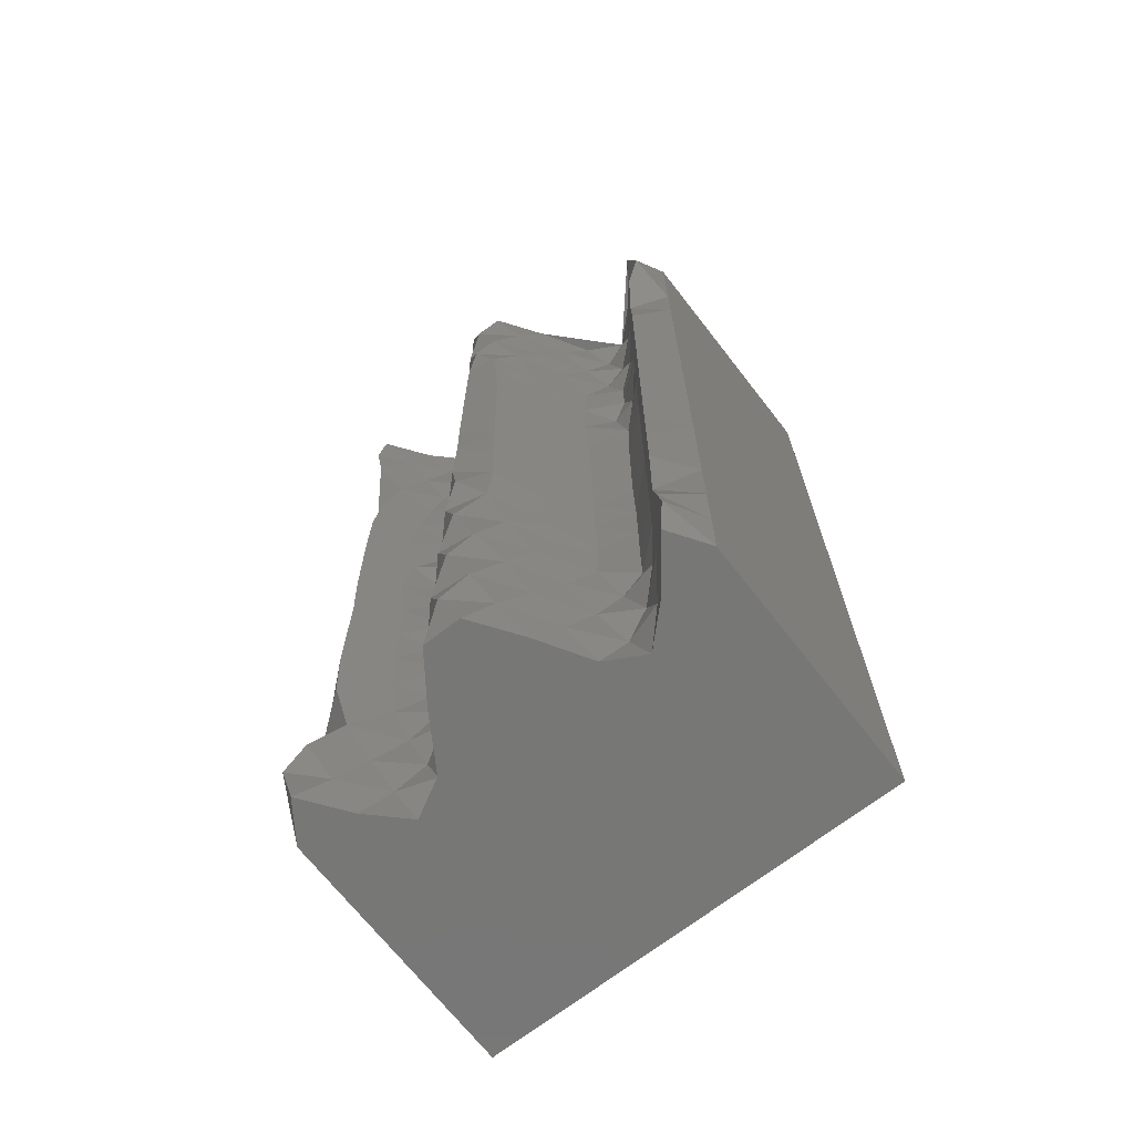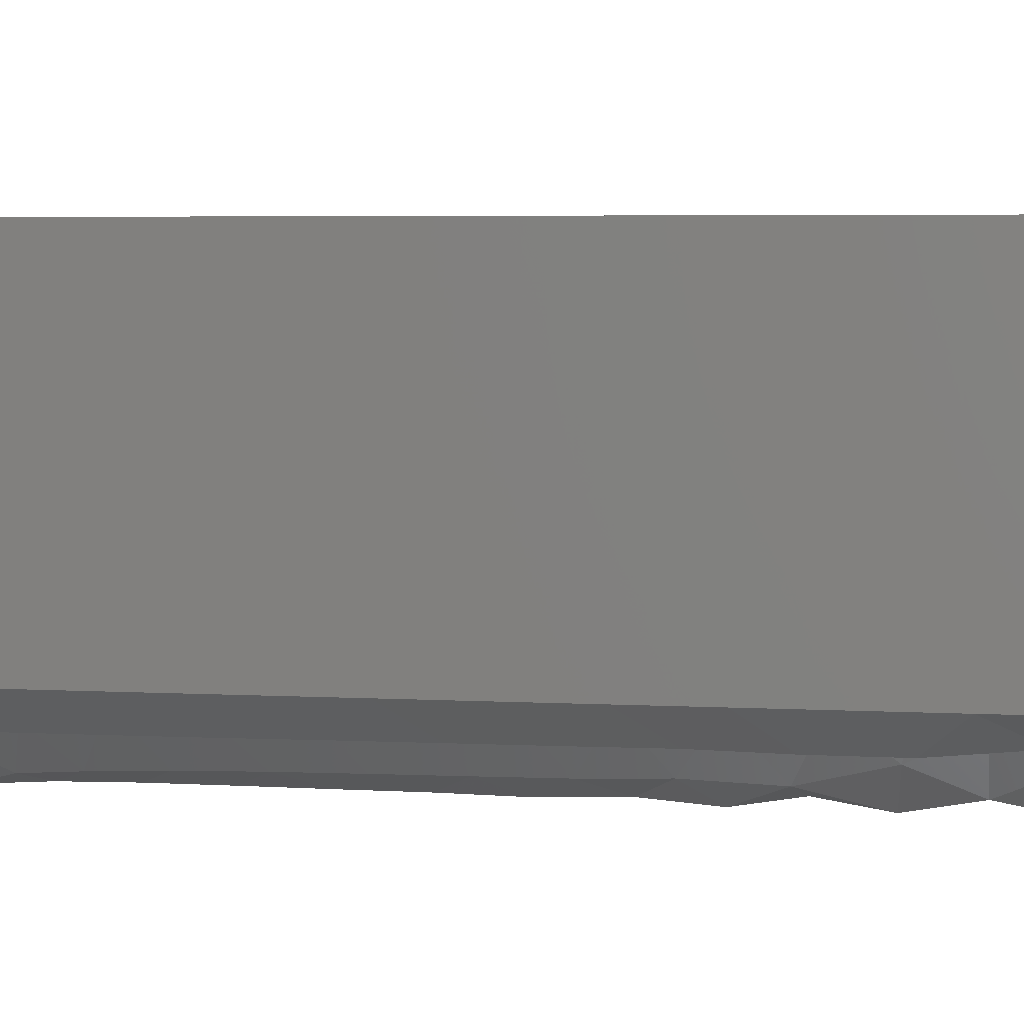
<metadata>
{"format":"stl","ext":"stl","renderer":"f3d","projection":"perspective","resolution":1024,"background":"white","views":[{"elev":-69.3,"azim":-142.1,"up":"+Y"},{"elev":4.0,"azim":-78.1,"up":"+Z"}]}
</metadata>
<code>
# stl→obj: 430 verts, 856 faces
v -1000 3900 600
v -1000 4050 853.6
v -1000 4219 600
v -1000 4050 346.4
v -1000 601.6 600
v -1000 464.7 335.1
v -1000 283.2 600
v -1000 464.7 864.9
v -1000 3450 853.6
v -1000 3600 1200
v -1000 3750 853.6
v -1000 2550 853.6
v -1000 2700 1200
v -1000 2850 853.6
v -1000 3300 1200
v -1000 1650 853.6
v -1000 1800 1200
v -1000 1950 853.6
v -1000 2550 346.4
v -1000 2850 346.4
v -1000 2700 0
v -1000 3900 1200
v -1000 4200 1200
v -1000 1500 1200
v -1000 3150 853.6
v -1000 3000 1200
v -1000 2400 1200
v -1000 1050 853.6
v -1000 1200 1200
v -1000 1350 853.6
v -1000 2400 0
v -1000 900 1200
v -1000 3150 346.4
v -1000 3300 0
v -1000 3000 0
v -1000 1950 346.4
v -1000 2100 0
v -1000 1800 0
v -1000 4200 0
v -1000 3900 0
v -1000 754.4 863.9
v -1000 600 1200
v -1000 2100 1200
v -1000 2250 853.6
v -1000 0 400
v -1000 0 800
v -1000 1650 346.4
v -1000 3450 346.4
v -1000 2250 346.4
v -1000 3750 346.4
v -1000 3600 0
v -1000 754.4 336.1
v -1000 900 0
v -1000 600 0
v -1000 1350 346.4
v -1000 1200 0
v -1000 1050 346.4
v -1000 1500 0
v -1000 300 0
v -1000 300 1200
v -1000 4500 800
v -1000 4500 400
v -1000 219.6 907.2
v -1000 0 1200
v -1000 219.6 292.8
v -1000 0 0
v -1000 4282 290.8
v -1000 4500 0
v -1000 4282 909.2
v -1000 4500 1200
v -1000 3300 600
v -1000 3600 600
v -1000 2700 600
v -1000 2400 600
v -1000 1800 600
v -1000 2100 600
v -1000 1200 600
v -1000 900 600
v -1000 1500 600
v -1000 3000 600
v -630.2 3809 143.6
v -818.1 3772 -100.3
v -721.3 4028 37.02
v 394.7 3553 110.4
v 550.2 3410 196.5
v 423.4 3222 145.6
v 290.2 3344 -53.36
v -538.2 2494 199.8
v -545.8 2870 197.9
v -379.5 2650 89.58
v 709.1 3287 53.25
v 603.2 3067 166.8
v 901.8 4278 -196.3
v 879.8 4500 -178.1
v 1000 4500 0
v -697.3 2700 68.42
v -913.5 204.6 -201.6
v -879.8 0 -178.1
v -687 3562 81.35
v -367.9 3260 72.64
v -245.7 3082 -129.5
v -370.8 2966 76.98
v -639.3 684.7 134.7
v -725.2 470.2 31.73
v -821.5 724.4 -105.2
v 792.2 3771 -63.25
v 1000 3600 0
v 836.5 3455 -125.8
v 792.4 728.5 -63.67
v 837.9 1045 -127.7
v 1000 900 0
v 545.1 1415 198.1
v 706.9 1527 56.02
v 699.5 1240 65.65
v -870.9 4045 -168.7
v -872.4 431.4 -170.4
v 1000 4200 0
v 684.6 963.7 84.24
v 683.2 3568 85.94
v 67.7 1434 -372.1
v -14.61 1183 -398.6
v -120.5 1459 -319.1
v -175.4 1156 -243.8
v -479.5 3144 192.4
v -691 934.1 76.33
v 730.5 2388 24.41
v 712.5 2097 48.72
v 582 2228 181.4
v -699.3 2402 65.89
v 524.3 946.1 201.8
v 629.1 707.7 144.6
v 458.2 708.8 178.7
v 846.1 1347 -138.5
v 846.3 1656 -138.8
v 579.5 1151 182.9
v 733.5 2992 20.3
v 705.2 2675 58.23
v 607.4 2850 163.5
v -698.1 1778 67.48
v -700.2 2100 64.74
v -538.5 1924 199.7
v 37.72 3587 -390.9
v 169.5 3770 -252.6
v 176.6 3474 -242
v -840.1 2558 -130.6
v -839.4 2250 -129.7
v 226.1 1918 -162.6
v 151 1678 -279.4
v 47.08 1915 -386.1
v -243.5 3338 -133.3
v -214 3606 -182.7
v -376.7 3554 85.48
v 609.7 2472 161.6
v 875.6 4040 -173.8
v 720.2 4037 38.46
v 787 4267 -55.75
v 875.6 460 -173.8
v 796 222.9 -68.83
v 720.2 462.6 38.45
v -838.8 1941 -128.8
v -787.7 234.6 -56.83
v -725.7 0 31.07
v -796.1 4276 -68.88
v -879.8 4500 -178.1
v -725.7 4500 31.07
v 725.7 4500 31.07
v 879.8 0 -178.1
v 725.7 0 31.07
v -646.2 237 127.7
v -646.2 4263 127.7
v 646.2 237 127.7
v 646.2 4263 127.7
v 948.6 265.5 -197.7
v 1000 0 0
v -537.7 2216 199.9
v -948.1 4235 -198
v 270.6 3597 -86.86
v 1000 1500 0
v -268.5 1340 -90.45
v 367.2 1919 71.63
v 544.4 1934 198.3
v 445.5 1682 168.1
v 846.1 1954 -138.6
v 1000 1800 0
v 854.9 2544 -149.8
v 856 2845 -151.2
v 1000 2700 0
v 303.8 2184 -30.23
v 855.1 3151 -150.1
v 1000 3000 0
v -535.8 3382 200.3
v 710.3 1810 51.68
v -837.7 1640 -127.4
v 161.3 2117 -264.7
v -842.2 3447 -133.5
v -841.9 3153 -133
v -842.2 1053 -133.5
v -841.9 1347 -133
v 1000 2400 0
v 852.6 2249 -146.9
v 1000 2100 0
v -841.3 2861 -132.3
v -389.5 939.2 103.5
v -241.8 921.2 -136.1
v -315.4 690.8 -10.81
v -709.5 3298 52.7
v -702.5 1200 61.82
v 167.6 231.6 -255.4
v 236.5 465.7 -145.2
v 306 232.6 -26.6
v -307.4 4269 -24.13
v -168.9 4270 -253.5
v -237.3 4039 -143.8
v 1000 3300 0
v 307.4 4268 -24.08
v 236.7 4037 -144.8
v 168.9 4269 -253.6
v -117.7 2912 -322.4
v -248.2 2784 -125.2
v 641.1 3817 132.9
v 1000 1200 0
v 240.9 0 -137.7
v 456.5 2903 177.4
v -379 4034 88.85
v -466.8 4268 184.9
v 466.8 4268 184.9
v 379.6 4033 89.65
v -258.2 1625 -108.3
v 307.6 3049 -23.9
v 186.2 2906 -227.2
v 186.7 3189 -226.4
v 310.8 2762 -18.41
v 1000 300 0
v -709.2 3010 53.07
v -700.6 1490 64.26
v -120.2 2627 -319.5
v -393 1205 108.2
v -547 1342 197.5
v -388.3 1484 101.8
v 32.29 2209 -393.3
v -123.8 2053 -315
v -102.9 3455 -339.2
v 43.65 3331 -387.9
v -113.2 3196 -327.8
v -546.8 1080 197.6
v 42.8 3050 -388.4
v -121.8 2341 -317.5
v -252.7 2487 -117.6
v 40.91 2767 -389.4
v -131.6 1772 -305.3
v 155.7 1188 -272.7
v 226.4 1434 -162.1
v 309.3 3809 -20.96
v 161.2 702.2 -264.9
v 304.2 704.7 -29.51
v 184.5 2622 -229.9
v 380 468.3 90.15
v -559.1 0 193.1
v -559.1 4500 193.1
v 297.3 1191 -41.19
v -305.5 3797 -27.45
v 39.75 2482 -389.9
v -546.4 1631 197.7
v -254.5 2200 -114.5
v -11.53 697.6 -399.1
v 77.1 940.4 -364.4
v 231 945.9 -154.4
v 559.1 0 193.1
v 559.1 4500 193.1
v 309.1 2477 -21.34
v -180.9 689.3 -235.4
v -100 930.3 -342.3
v 487.1 2625 195.9
v -386.4 1772 99.2
v -256.4 1912 -111.3
v -614.1 3151 158
v 181.3 2346 -234.8
v 443.9 2348 166.6
v 294.4 1681 -46.18
v -240.9 4500 -137.7
v -382.3 2347 93.48
v -164.4 3824 -260.1
v -383.5 2062 95.15
v 462.4 3811 181.9
v -86.72 4043 -355.7
v 85.6 464.4 -356.7
v -96.88 458.1 -345.6
v 366.5 1433 70.49
v -456.3 3810 177.2
v -546.4 4031 197.7
v -89.37 4500 -353.1
v 552.9 4030 195.6
v 370.5 952.5 76.47
v -385.3 4500 97.63
v 89.37 4500 -353.1
v 240.9 4500 -137.7
v 440.2 1189 163.1
v 385.3 4500 97.63
v 552.9 470.7 195.6
v 467.1 234.3 185.1
v 86.49 4037 -355.9
v -382.9 463.3 94.32
v -467.3 234 185.2
v -553 469.8 195.5
v 89.37 0 -353.1
v -385.3 0 97.63
v 559.2 3637 193.1
v -458.9 707.3 179.3
v 385.3 0 97.63
v -2.849 229.2 -399.9
v -311.8 229.7 -16.83
v 0.08645 4268 -400
v -89.37 0 -353.1
v -240.9 0 -137.7
v -169.5 225.3 -252.6
v 1000 3900 0
v -243.4 456.9 -133.4
v 4.01 1653 -399.9
v 595.5 1678 172.4
v -533.4 3621 200.7
v -2.995 3829 -399.9
v -292.6 1113 -49.18
v -90.36 3661 -352.2
v 437.2 2117 160.1
v -550.7 860.9 196.3
v 1000 600 0
v 1000 3900 600
v 1000 4050 346.4
v 1000 4219 600
v 1000 4050 853.6
v 1000 601.6 600
v 1000 464.7 864.9
v 1000 283.2 600
v 1000 464.7 335.1
v 1000 3450 346.4
v 1000 3750 346.4
v 1000 2550 346.4
v 1000 2850 346.4
v 1000 1650 346.4
v 1000 1950 346.4
v 1000 2550 853.6
v 1000 2850 853.6
v 1000 2700 1200
v 1000 2400 1200
v 1000 3150 346.4
v 1000 3150 853.6
v 1000 3300 1200
v 1000 3000 1200
v 1000 1950 853.6
v 1000 2100 1200
v 1000 1800 1200
v 1000 1050 346.4
v 1000 1350 346.4
v 1000 4200 1200
v 1000 3900 1200
v 1000 0 800
v 1000 0 400
v 1000 3750 853.6
v 1000 3600 1200
v 1000 3450 853.6
v 1000 1650 853.6
v 1000 2250 853.6
v 1000 754.4 336.1
v 1000 2250 346.4
v 1000 754.4 863.9
v 1000 900 1200
v 1000 600 1200
v 1000 1350 853.6
v 1000 1200 1200
v 1000 1050 853.6
v 1000 1500 1200
v 1000 300 1200
v 1000 4500 400
v 1000 4500 800
v 1000 219.6 907.2
v 1000 0 1200
v 1000 219.6 292.8
v 1000 4282 909.2
v 1000 4500 1200
v 1000 4282 290.8
v 1000 3300 600
v 1000 3600 600
v 1000 2400 600
v 1000 2700 600
v 1000 2100 600
v 1000 1800 600
v 1000 1200 600
v 1000 1500 600
v 1000 900 600
v 1000 3000 600
v 213.4 0 253.4
v 403.3 0 499.2
v 224.3 0 599.3
v -430.8 0 446.5
v -219.1 0 242.7
v -255 0 603.9
v -97.89 0 822.7
v 54.51 0 542.5
v 119.9 0 877.1
v -105.8 0 491.2
v 500 0 853.6
v 322.8 0 884.4
v 200 0 1200
v 699.7 0 828.9
v 714.3 0 404.4
v 855.3 0 600
v -718.6 0 410.6
v -703.1 0 825.2
v -855.3 0 600
v -591.4 0 579.7
v 578 0 573.6
v 868.1 0 200
v -868.1 0 200
v -8.481 0 210.3
v 118.4 0 -4.564
v 600 0 1200
v -600 0 1200
v -502.5 0 856.5
v 800 0 1200
v -800 0 1200
v 400 0 1200
v -375.2 0 708.9
v -6.662e-11 0 1200
v -200 0 1200
v -400 0 1200
v -2.311 0 -86.7
v -300 0 930.8
v 857 0 913.4
v -857.1 0 913.2
v -121.2 0 -5.648
f 1 2 3
f 1 3 4
f 5 6 7
f 5 7 8
f 9 10 11
f 12 13 14
f 9 15 10
f 16 17 18
f 19 20 21
f 2 22 23
f 16 24 17
f 25 26 15
f 12 27 13
f 28 29 30
f 19 21 31
f 28 32 29
f 33 34 35
f 36 37 38
f 4 39 40
f 41 42 32
f 11 10 22
f 18 17 43
f 14 13 26
f 30 29 24
f 9 25 15
f 28 41 32
f 44 18 43
f 7 45 46
f 44 43 27
f 2 11 22
f 16 30 24
f 25 14 26
f 33 35 20
f 36 38 47
f 33 48 34
f 36 49 37
f 50 51 48
f 12 44 27
f 52 53 54
f 50 4 40
f 50 40 51
f 55 56 57
f 55 58 56
f 47 38 58
f 48 51 34
f 49 31 37
f 20 35 21
f 57 56 53
f 55 47 58
f 19 31 49
f 52 57 53
f 6 54 59
f 8 60 42
f 8 42 41
f 6 52 54
f 3 61 62
f 63 64 60
f 65 59 66
f 63 46 64
f 65 66 45
f 67 62 68
f 67 68 39
f 69 23 70
f 69 70 61
f 71 72 48
f 72 9 11
f 73 20 19
f 74 12 73
f 75 18 76
f 74 73 19
f 75 76 36
f 75 16 18
f 71 9 72
f 73 12 14
f 72 50 48
f 77 55 57
f 77 28 30
f 71 48 33
f 76 49 36
f 78 41 28
f 79 47 55
f 79 75 47
f 76 18 44
f 1 72 11
f 75 36 47
f 1 50 72
f 80 33 20
f 80 20 73
f 79 16 75
f 79 55 77
f 79 77 30
f 80 73 14
f 1 4 50
f 78 77 57
f 78 28 77
f 80 14 25
f 79 30 16
f 74 44 12
f 71 80 25
f 1 11 2
f 71 33 80
f 78 57 52
f 71 25 9
f 74 19 49
f 74 49 76
f 74 76 44
f 65 6 59
f 63 60 8
f 5 78 52
f 5 41 78
f 69 2 23
f 67 39 4
f 63 7 46
f 65 45 7
f 5 52 6
f 5 8 41
f 65 7 6
f 63 8 7
f 69 3 2
f 67 4 3
f 67 3 62
f 69 61 3
f 81 82 83
f 84 85 86
f 84 86 87
f 88 89 90
f 85 91 92
f 93 94 95
f 88 96 89
f 97 98 66
f 86 85 92
f 81 99 82
f 100 101 102
f 103 104 105
f 106 107 108
f 109 110 111
f 112 113 114
f 115 83 82
f 116 105 104
f 102 90 89
f 93 95 117
f 118 110 109
f 119 106 108
f 97 66 59
f 120 121 122
f 123 122 121
f 100 102 124
f 103 105 125
f 126 127 128
f 129 96 88
f 130 131 132
f 113 133 114
f 113 134 133
f 135 112 114
f 136 137 138
f 139 140 141
f 142 143 144
f 145 146 31
f 147 148 149
f 130 118 131
f 100 150 101
f 151 150 152
f 129 146 145
f 126 128 153
f 154 155 156
f 157 158 159
f 139 160 140
f 161 162 98
f 163 164 165
f 156 166 94
f 158 167 168
f 161 104 169
f 163 170 83
f 158 171 159
f 156 155 172
f 115 163 83
f 116 104 161
f 173 174 167
f 160 37 146
f 129 175 140
f 176 68 164
f 129 145 96
f 177 144 143
f 133 134 178
f 123 179 122
f 140 160 146
f 180 181 182
f 136 138 92
f 100 152 150
f 183 184 134
f 185 186 187
f 180 147 188
f 189 190 186
f 129 88 175
f 115 82 40
f 116 54 105
f 100 124 191
f 136 186 137
f 124 102 89
f 129 140 146
f 192 183 134
f 160 193 38
f 114 110 118
f 145 31 21
f 100 191 152
f 194 147 149
f 195 196 34
f 197 56 198
f 82 51 40
f 105 54 53
f 160 38 37
f 175 141 140
f 185 199 200
f 183 200 201
f 202 21 35
f 193 58 38
f 203 204 205
f 206 196 195
f 207 197 198
f 91 119 108
f 139 193 160
f 145 21 202
f 208 209 210
f 211 212 213
f 189 108 214
f 127 200 183
f 200 199 201
f 134 184 178
f 186 190 187
f 215 216 217
f 101 218 219
f 131 118 109
f 91 108 189
f 220 106 119
f 108 107 214
f 110 221 111
f 208 210 222
f 195 34 51
f 196 35 34
f 198 56 58
f 197 53 56
f 146 37 31
f 105 53 197
f 82 195 51
f 173 158 157
f 173 167 158
f 193 198 58
f 202 35 196
f 185 187 199
f 183 201 184
f 113 192 134
f 176 164 163
f 86 92 223
f 99 206 195
f 125 197 207
f 189 214 190
f 211 224 225
f 215 226 227
f 179 228 122
f 191 206 99
f 229 230 231
f 219 90 102
f 229 232 230
f 133 110 114
f 173 233 174
f 234 196 206
f 82 99 195
f 105 197 125
f 235 207 198
f 161 169 162
f 163 165 170
f 219 218 236
f 192 127 183
f 237 238 239
f 179 237 239
f 240 149 241
f 242 243 244
f 176 163 115
f 245 238 237
f 244 246 218
f 243 246 244
f 236 247 248
f 176 39 68
f 246 249 218
f 156 172 166
f 158 168 171
f 218 249 236
f 238 207 235
f 86 223 229
f 122 228 250
f 251 120 252
f 216 227 253
f 209 254 255
f 230 232 256
f 209 255 257
f 169 258 162
f 170 165 259
f 251 252 260
f 213 261 224
f 249 262 236
f 262 247 236
f 219 236 248
f 263 238 235
f 181 127 192
f 179 239 228
f 247 241 264
f 265 266 254
f 229 223 232
f 239 238 263
f 89 96 234
f 251 260 267
f 254 267 255
f 248 247 264
f 171 168 268
f 172 269 166
f 202 196 234
f 144 231 243
f 193 235 198
f 251 121 120
f 96 202 234
f 232 270 256
f 215 227 216
f 271 272 265
f 223 273 232
f 228 239 274
f 143 216 253
f 274 239 263
f 219 248 90
f 250 228 275
f 276 191 124
f 149 250 241
f 211 213 224
f 256 262 249
f 275 228 274
f 188 277 270
f 278 188 270
f 241 250 275
f 180 182 279
f 211 280 212
f 230 249 246
f 145 202 96
f 133 178 221
f 273 270 232
f 180 279 147
f 90 248 281
f 282 261 213
f 133 221 110
f 141 274 263
f 264 241 275
f 270 277 256
f 283 275 274
f 120 148 252
f 231 246 243
f 283 264 275
f 230 256 249
f 266 267 254
f 278 270 273
f 138 273 223
f 240 241 247
f 150 242 244
f 283 274 141
f 281 248 264
f 229 231 87
f 283 281 264
f 278 273 153
f 283 175 281
f 139 141 263
f 277 262 256
f 253 227 284
f 175 88 281
f 92 138 223
f 285 213 212
f 286 287 265
f 245 125 207
f 88 90 281
f 182 288 279
f 139 263 235
f 255 132 257
f 230 246 231
f 272 266 265
f 261 289 224
f 240 262 277
f 87 231 144
f 224 290 225
f 147 279 148
f 279 288 252
f 212 280 291
f 283 141 175
f 204 272 271
f 139 235 193
f 227 226 292
f 252 288 260
f 85 119 91
f 148 279 252
f 267 293 255
f 240 247 262
f 211 225 294
f 251 267 266
f 137 186 185
f 217 295 296
f 288 297 260
f 297 293 260
f 215 298 226
f 293 132 255
f 257 299 300
f 215 217 296
f 301 217 216
f 302 303 304
f 260 293 267
f 132 299 257
f 284 227 292
f 285 282 213
f 121 266 272
f 245 207 238
f 194 188 147
f 208 222 305
f 303 306 258
f 225 259 294
f 289 290 224
f 307 85 84
f 152 289 261
f 169 303 258
f 170 259 225
f 286 265 254
f 109 157 159
f 106 155 154
f 142 243 242
f 86 229 87
f 308 302 304
f 287 271 265
f 300 268 309
f 226 298 269
f 286 310 287
f 311 306 303
f 312 291 295
f 310 305 313
f 171 268 300
f 172 226 269
f 155 292 172
f 159 171 299
f 311 303 302
f 251 266 121
f 304 303 169
f 290 170 225
f 203 205 308
f 104 304 169
f 83 170 290
f 210 300 309
f 210 257 300
f 292 226 172
f 299 171 300
f 210 209 257
f 126 200 127
f 311 314 306
f 210 309 222
f 101 244 218
f 301 312 217
f 286 254 209
f 136 92 91
f 286 209 208
f 315 310 313
f 131 109 159
f 220 155 106
f 315 287 310
f 142 144 243
f 301 216 143
f 315 313 314
f 211 294 280
f 215 296 298
f 285 212 312
f 154 117 316
f 301 285 312
f 112 288 182
f 315 314 311
f 205 317 302
f 101 150 244
f 212 291 312
f 136 91 189
f 317 315 311
f 116 59 54
f 286 208 310
f 101 219 102
f 217 312 295
f 318 120 122
f 84 253 284
f 151 152 261
f 319 182 181
f 123 272 204
f 208 305 310
f 317 311 302
f 276 206 191
f 205 271 317
f 131 299 132
f 130 132 293
f 194 149 240
f 220 284 292
f 103 308 304
f 205 204 271
f 318 149 148
f 81 83 290
f 177 143 253
f 194 277 188
f 317 271 287
f 128 127 181
f 317 287 315
f 276 124 89
f 205 302 308
f 135 114 118
f 307 84 284
f 320 152 191
f 276 89 234
f 319 181 192
f 321 143 142
f 322 204 203
f 318 148 120
f 112 297 288
f 323 151 282
f 151 242 150
f 151 261 282
f 321 282 285
f 203 245 237
f 319 113 112
f 136 189 186
f 323 242 151
f 93 156 94
f 177 87 144
f 321 301 143
f 97 161 98
f 93 154 156
f 131 159 299
f 220 292 155
f 322 203 237
f 320 289 152
f 103 304 104
f 319 112 182
f 81 290 289
f 135 118 130
f 97 116 161
f 137 126 153
f 123 121 272
f 126 185 200
f 93 117 154
f 177 84 87
f 324 181 180
f 130 293 297
f 97 59 116
f 128 278 153
f 318 122 250
f 137 185 126
f 324 180 188
f 318 250 149
f 320 191 99
f 319 192 113
f 324 188 278
f 321 285 301
f 322 237 179
f 135 297 112
f 322 123 204
f 325 125 245
f 307 119 85
f 194 240 277
f 323 142 242
f 307 284 220
f 276 234 206
f 325 203 308
f 325 308 103
f 324 128 181
f 325 245 203
f 320 99 81
f 177 253 84
f 323 282 321
f 322 179 123
f 325 103 125
f 307 220 119
f 323 321 142
f 320 81 289
f 135 130 297
f 324 278 128
f 176 40 39
f 176 115 40
f 173 326 233
f 157 111 326
f 173 157 326
f 109 111 157
f 154 316 107
f 106 154 107
f 137 273 138
f 137 153 273
f 327 328 329
f 327 329 330
f 331 332 333
f 331 333 334
f 335 107 336
f 335 214 107
f 337 187 338
f 339 184 340
f 341 342 343
f 341 343 344
f 345 190 214
f 346 347 348
f 349 350 351
f 336 107 316
f 328 316 117
f 339 178 184
f 337 199 187
f 335 345 214
f 352 221 353
f 352 111 221
f 330 354 355
f 333 356 357
f 328 336 316
f 358 359 360
f 346 348 342
f 349 351 361
f 346 360 347
f 349 362 350
f 363 326 111
f 340 184 201
f 338 187 190
f 353 221 178
f 364 340 201
f 364 201 199
f 352 363 111
f 365 366 367
f 358 355 359
f 345 338 190
f 339 353 178
f 368 369 370
f 358 330 355
f 337 364 199
f 368 371 369
f 361 351 371
f 360 359 347
f 362 344 350
f 342 348 343
f 370 369 366
f 368 361 371
f 341 344 362
f 365 370 366
f 334 233 326
f 332 367 372
f 332 365 367
f 334 326 363
f 329 373 374
f 375 376 356
f 375 372 376
f 377 174 233
f 377 357 174
f 378 374 379
f 378 379 354
f 380 117 95
f 380 95 373
f 381 382 360
f 382 335 336
f 383 337 384
f 384 342 341
f 383 384 341
f 385 386 340
f 386 339 340
f 384 337 338
f 382 358 360
f 385 349 386
f 381 335 382
f 387 352 353
f 387 368 370
f 327 358 382
f 385 362 349
f 327 382 336
f 381 360 346
f 388 386 361
f 388 361 368
f 389 363 352
f 386 349 361
f 385 340 364
f 390 346 342
f 388 339 386
f 389 387 370
f 390 342 384
f 389 352 387
f 388 387 353
f 388 368 387
f 390 384 338
f 327 330 358
f 327 336 328
f 383 364 337
f 388 353 339
f 390 338 345
f 381 346 390
f 381 390 345
f 389 370 365
f 383 362 385
f 381 345 335
f 383 341 362
f 383 385 364
f 377 233 334
f 375 332 372
f 331 363 389
f 331 389 365
f 380 328 117
f 378 354 330
f 375 356 333
f 377 333 357
f 331 365 332
f 331 334 363
f 377 334 333
f 375 333 332
f 380 329 328
f 378 330 329
f 378 329 374
f 380 373 329
f 391 392 393
f 394 395 396
f 306 395 394
f 391 309 392
f 397 398 399
f 398 397 400
f 392 401 402
f 393 392 402
f 403 399 402
f 399 393 402
f 404 405 406
f 407 408 409
f 258 394 410
f 405 404 411
f 167 174 412
f 66 98 413
f 391 414 415
f 391 398 414
f 408 407 410
f 168 167 412
f 98 162 413
f 391 393 398
f 404 416 401
f 407 258 410
f 417 408 418
f 394 418 410
f 419 416 404
f 417 420 408
f 416 421 401
f 418 394 422
f 423 424 397
f 306 314 395
f 425 417 418
f 423 397 399
f 174 357 412
f 45 66 413
f 222 309 391
f 398 393 399
f 162 258 407
f 268 168 405
f 403 423 399
f 313 305 426
f 258 306 394
f 309 268 392
f 396 397 427
f 401 392 411
f 413 407 409
f 405 412 406
f 425 418 427
f 397 424 427
f 397 396 400
f 421 403 402
f 268 405 411
f 392 268 411
f 356 376 428
f 64 46 429
f 376 419 428
f 420 64 429
f 404 401 411
f 396 395 400
f 400 395 414
f 414 395 430
f 162 407 413
f 405 168 412
f 314 313 430
f 305 222 415
f 313 426 430
f 426 305 415
f 45 413 409
f 412 357 406
f 46 45 409
f 357 356 406
f 427 418 422
f 424 425 427
f 401 421 402
f 418 408 410
f 404 406 428
f 409 408 429
f 394 396 422
f 419 404 428
f 408 420 429
f 414 426 415
f 395 314 430
f 222 391 415
f 46 409 429
f 406 356 428
f 398 400 414
f 426 414 430
f 396 427 422
f 10 15 22
f 23 22 70
f 17 24 43
f 15 26 22
f 13 27 26
f 29 32 24
f 32 42 24
f 27 43 26
f 42 60 24
f 62 61 68
f 60 64 24
f 61 70 68
f 95 94 373
f 165 164 259
f 94 166 373
f 164 68 259
f 166 269 373
f 291 280 295
f 296 295 298
f 294 259 280
f 269 298 373
f 344 343 350
f 348 347 343
f 351 350 371
f 355 354 359
f 367 366 372
f 369 371 366
f 347 359 343
f 374 373 379
f 376 372 419
f 354 379 359
f 416 419 421
f 420 417 64
f 424 423 425
f 417 425 64
f 423 403 425
f 403 421 425
f 70 22 26
f 43 24 64
f 26 43 64
f 68 70 26
f 259 68 26
f 295 280 259
f 298 295 259
f 373 298 259
f 350 343 359
f 371 350 359
f 372 366 371
f 379 373 259
f 419 372 371
f 359 379 259
f 421 419 371
f 64 425 421
f 26 64 259
f 371 359 421
f 359 259 421
f 64 421 259

</code>
